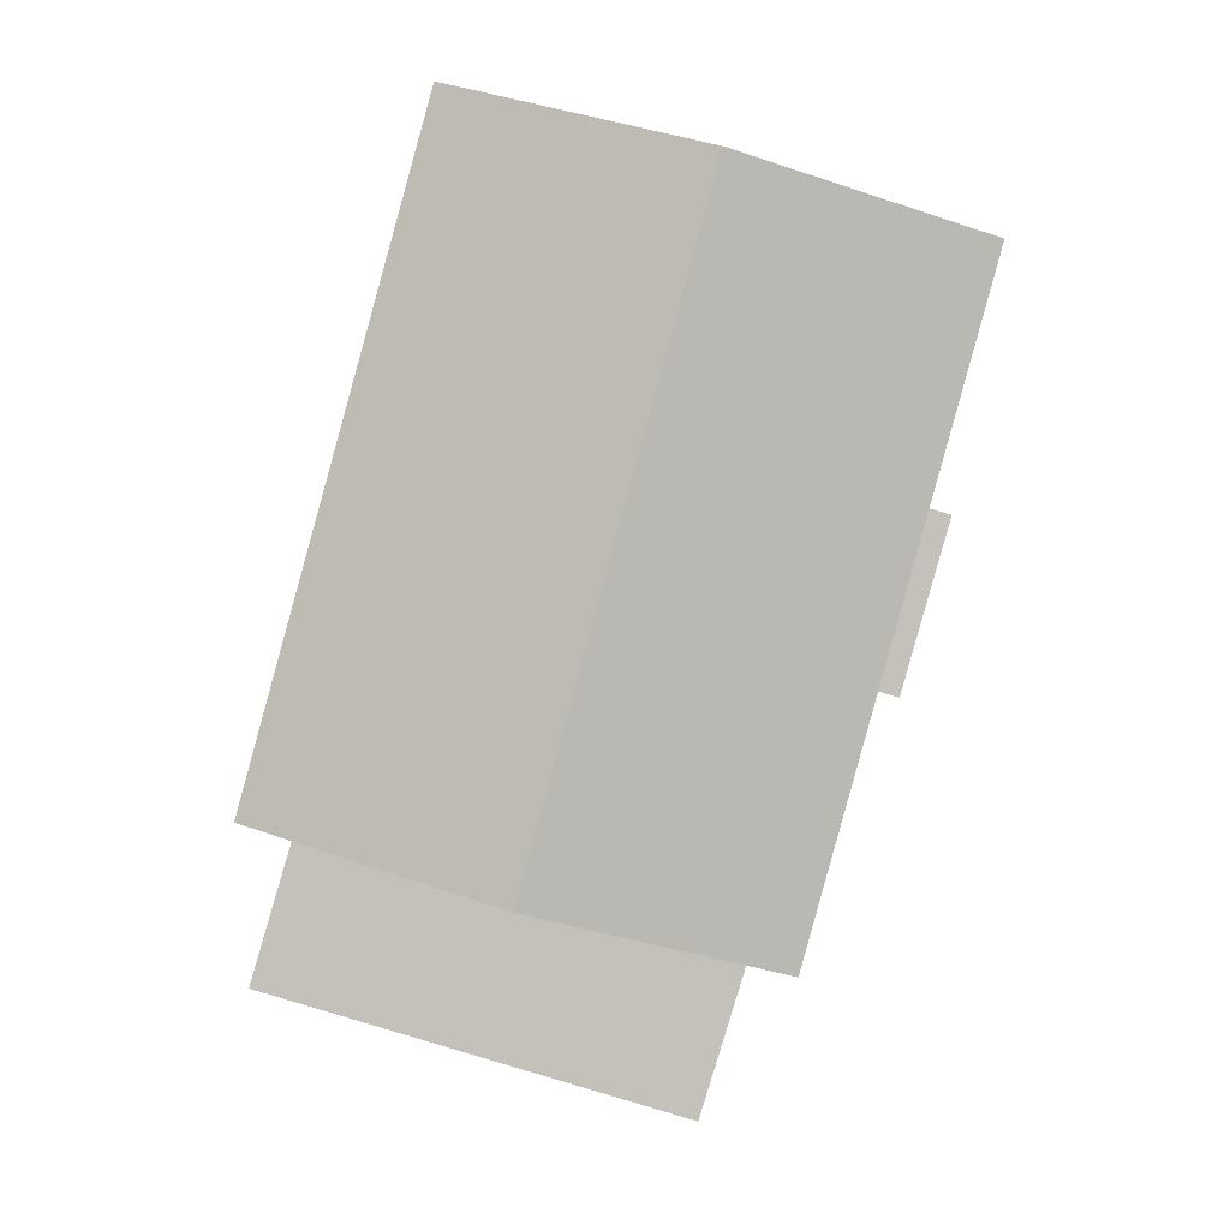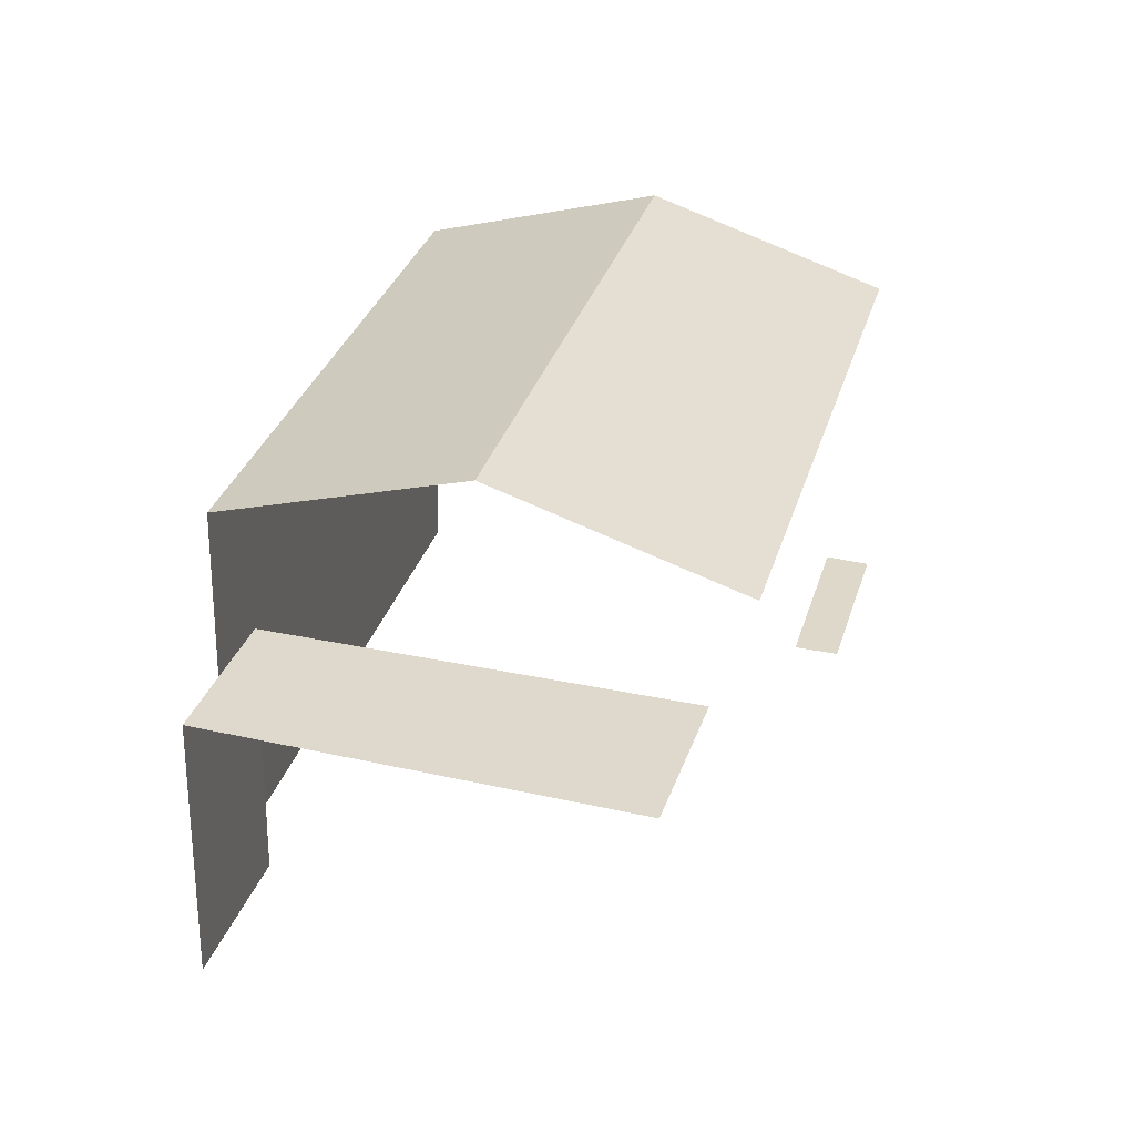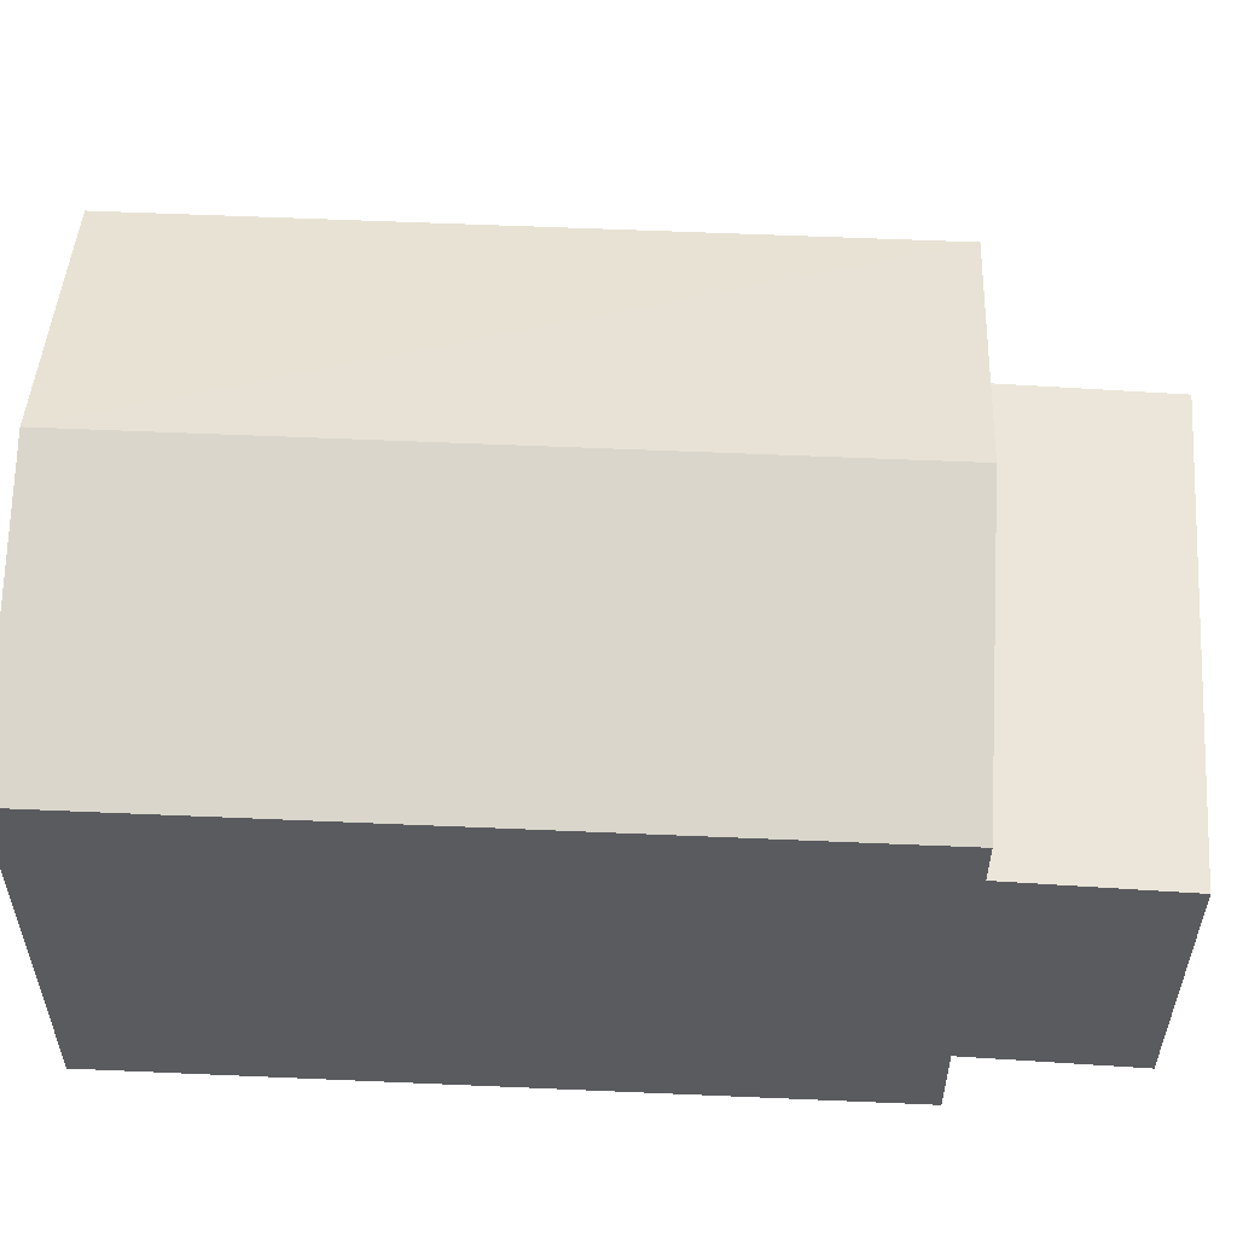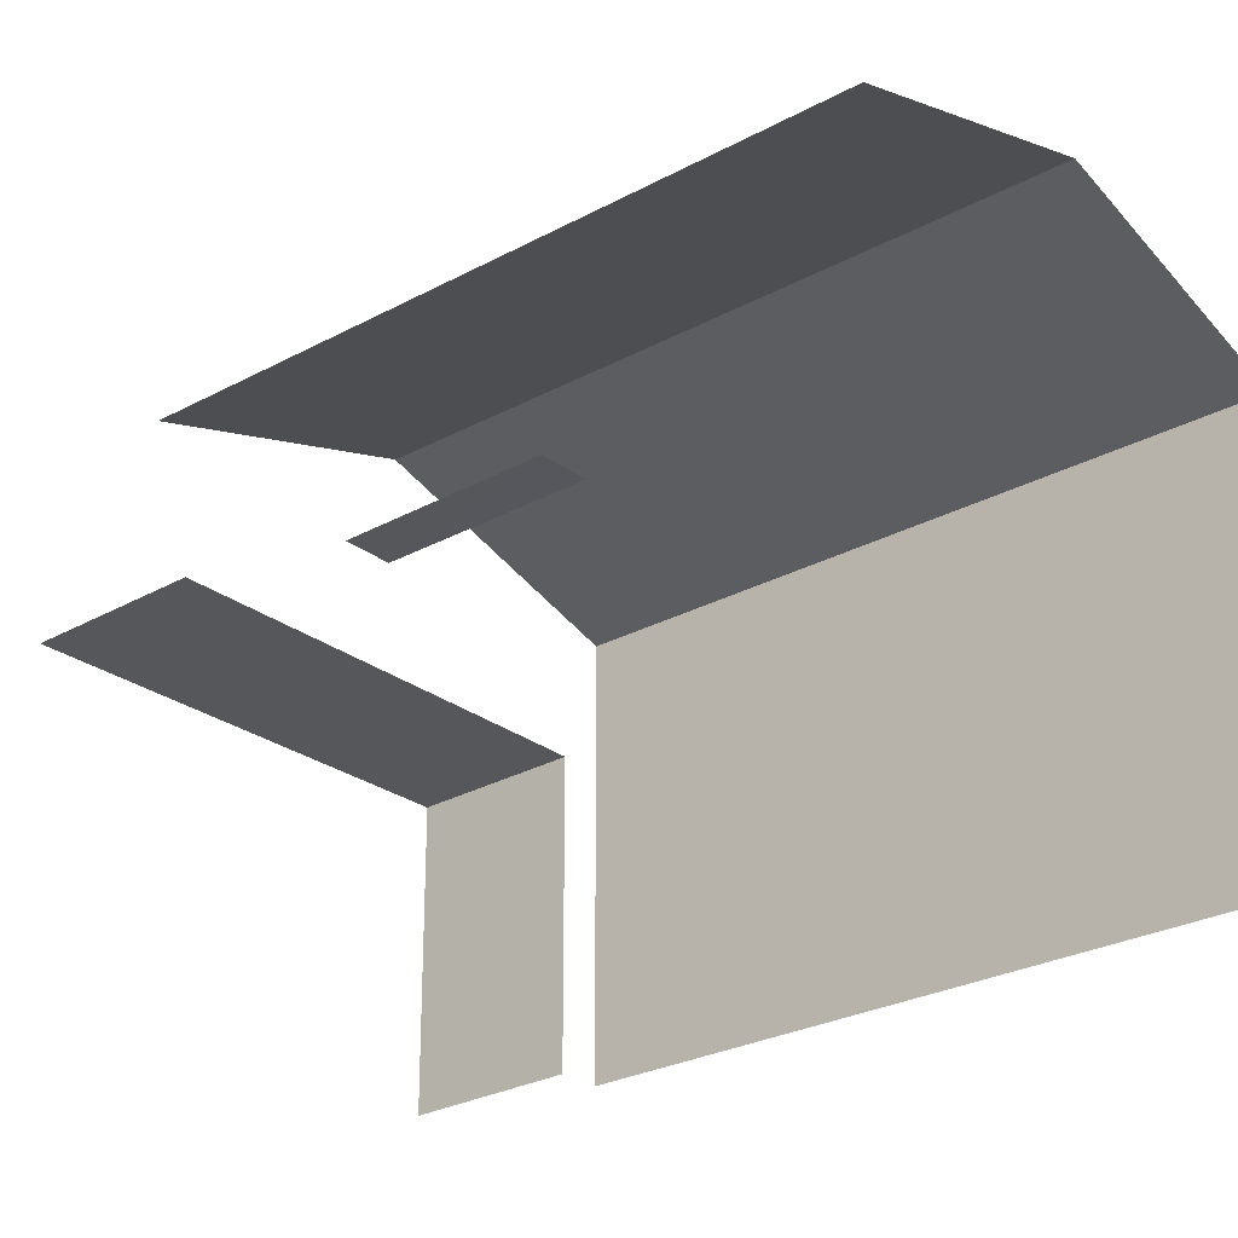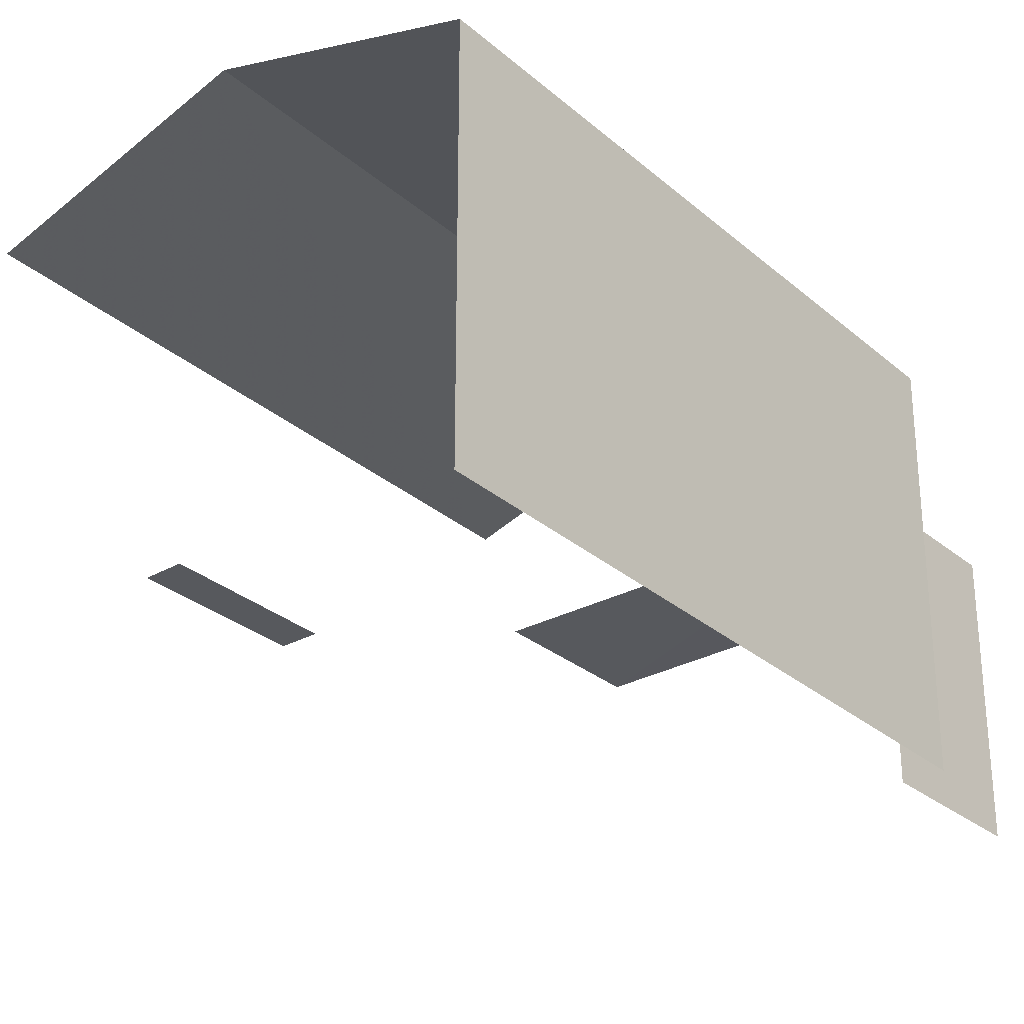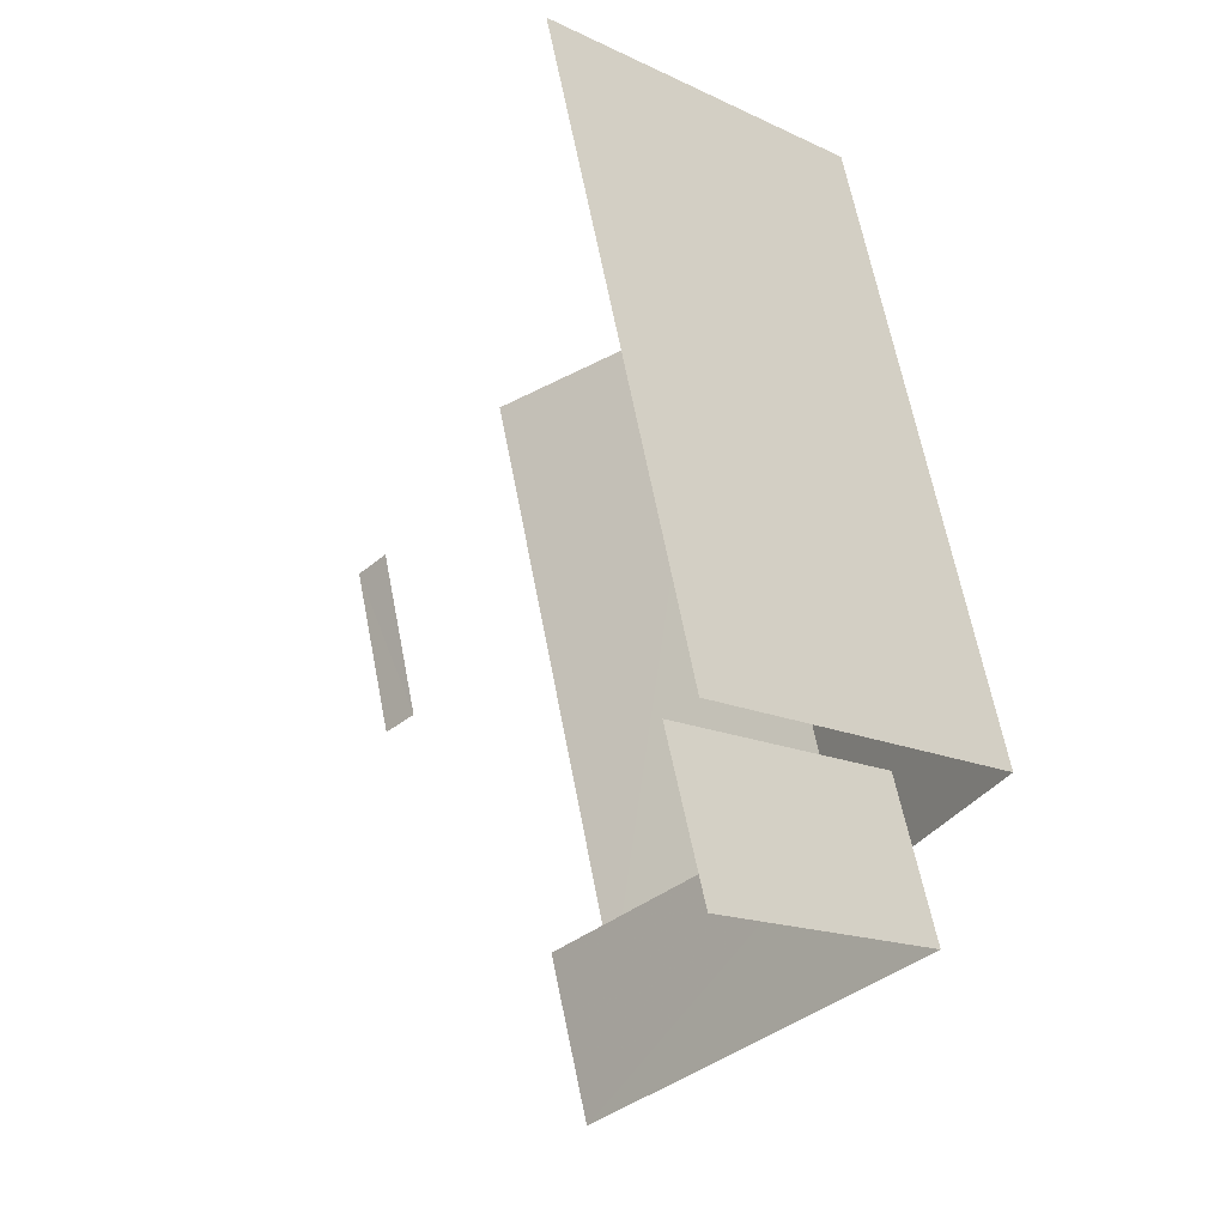
<metadata>
{"format":"obj","ext":"obj","renderer":"f3d","projection":"perspective","resolution":1024,"background":"white","views":[{"elev":2.0,"azim":0.6,"up":"+Y"},{"elev":-58.4,"azim":-1.1,"up":"+Y"},{"elev":56.9,"azim":-102.7,"up":"+Z"},{"elev":-26.7,"azim":115.1,"up":"+Z"},{"elev":-29.0,"azim":-157.0,"up":"+Z"},{"elev":-15.2,"azim":-135.0,"up":"+Y"}]}
</metadata>
<code>
v -2.234e+05 -1.28e+05 16.02
v -2.234e+05 -1.28e+05 16.02
v -2.234e+05 -1.28e+05 16.02
v -2.234e+05 -1.28e+05 16.02
v -2.234e+05 -1.28e+05 16.02
v -2.234e+05 -1.28e+05 16.02
v -2.234e+05 -1.28e+05 16.02
v -2.234e+05 -1.28e+05 16.02
v -2.234e+05 -1.28e+05 16.02
v -2.234e+05 -1.28e+05 16.02
v -2.234e+05 -1.28e+05 16.02
v -2.234e+05 -1.28e+05 16.02
v -2.234e+05 -1.28e+05 22.22
v -2.234e+05 -1.28e+05 22.22
v -2.234e+05 -1.28e+05 23.41
v -2.234e+05 -1.28e+05 23.41
v -2.234e+05 -1.28e+05 18.99
v -2.234e+05 -1.28e+05 18.99
v -2.234e+05 -1.28e+05 18.99
v -2.234e+05 -1.28e+05 18.99
v -2.234e+05 -1.28e+05 20.38
v -2.234e+05 -1.28e+05 20.38
v -2.234e+05 -1.28e+05 20.38
v -2.234e+05 -1.28e+05 20.38
v -2.234e+05 -1.28e+05 22.22
v -2.234e+05 -1.28e+05 22.22
f 1 2 3
f 4 3 5
f 6 2 7
f 6 7 8
f 9 5 10
f 11 6 12
f 11 10 5
f 3 2 6
f 5 3 6
f 11 5 6
f 26 1 16
f 1 3 16
f 3 13 16
f 21 4 5
f 11 12 24
f 21 24 15
f 14 4 21
f 12 25 24
f 14 21 15
f 24 25 15
f 17 8 18
f 17 6 8
f 20 19 7
f 2 20 7
f 22 9 10
f 23 22 10
f 17 12 6
f 12 17 25
f 2 1 20
f 26 25 17
f 1 26 20
f 26 17 20
f 11 23 10
f 11 24 23
f 18 8 7
f 19 18 7
f 13 14 15
f 16 13 15
f 17 18 19
f 20 17 19
f 21 22 23
f 24 21 23
f 25 26 16
f 15 25 16
f 14 3 4
f 14 13 3
f 5 9 22
f 21 5 22

</code>
